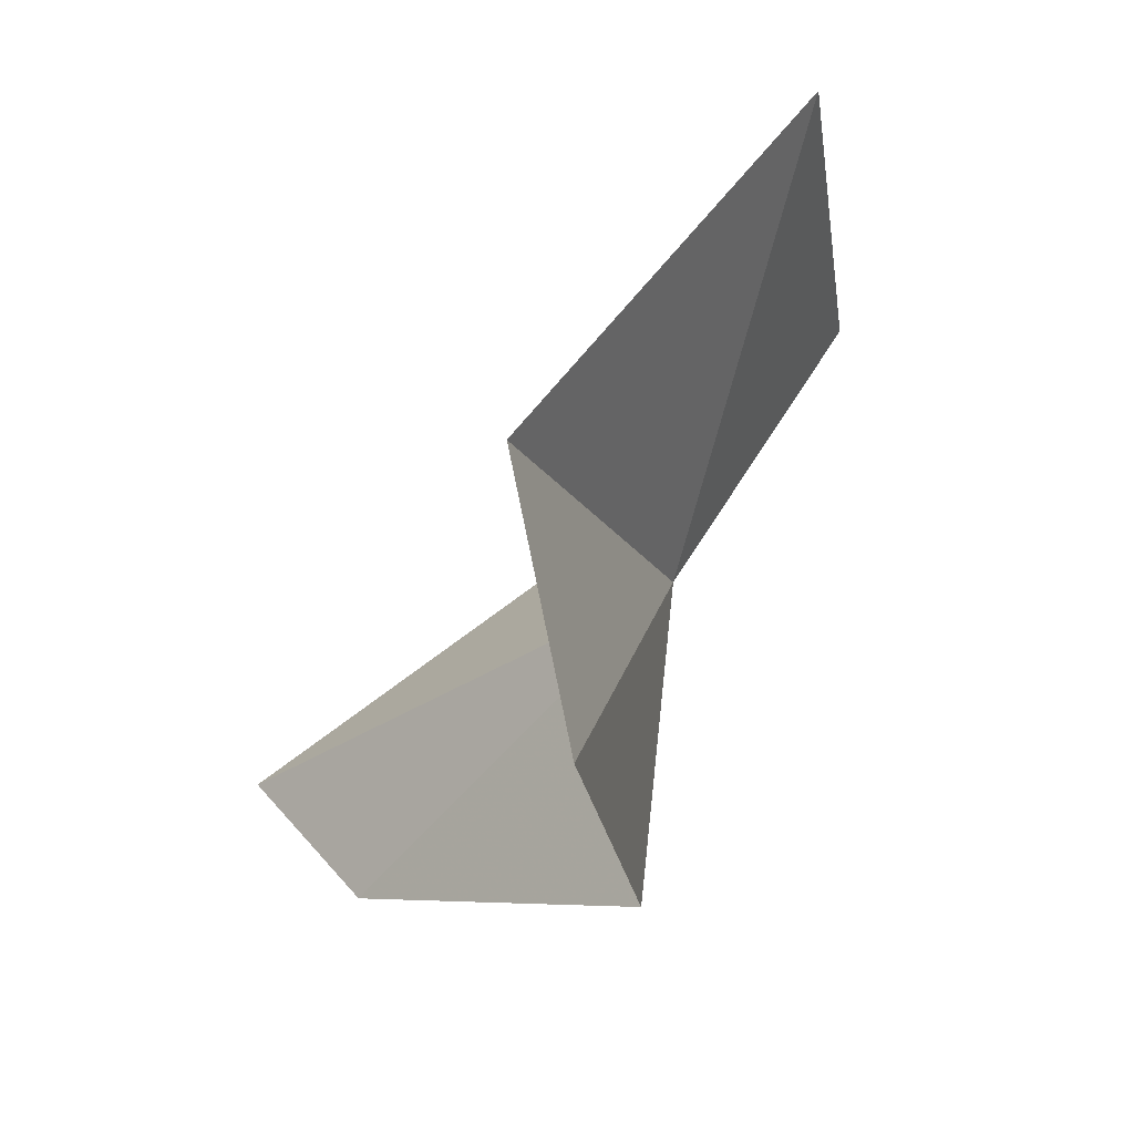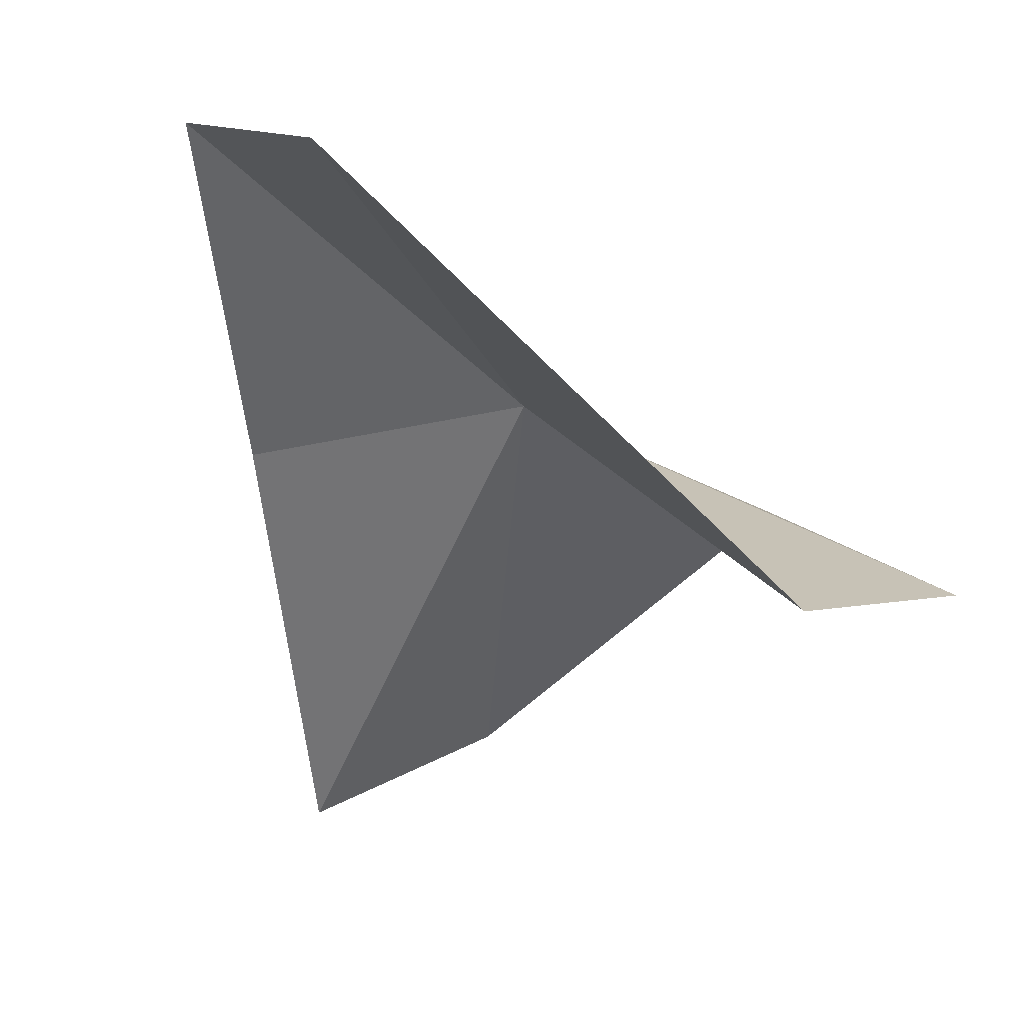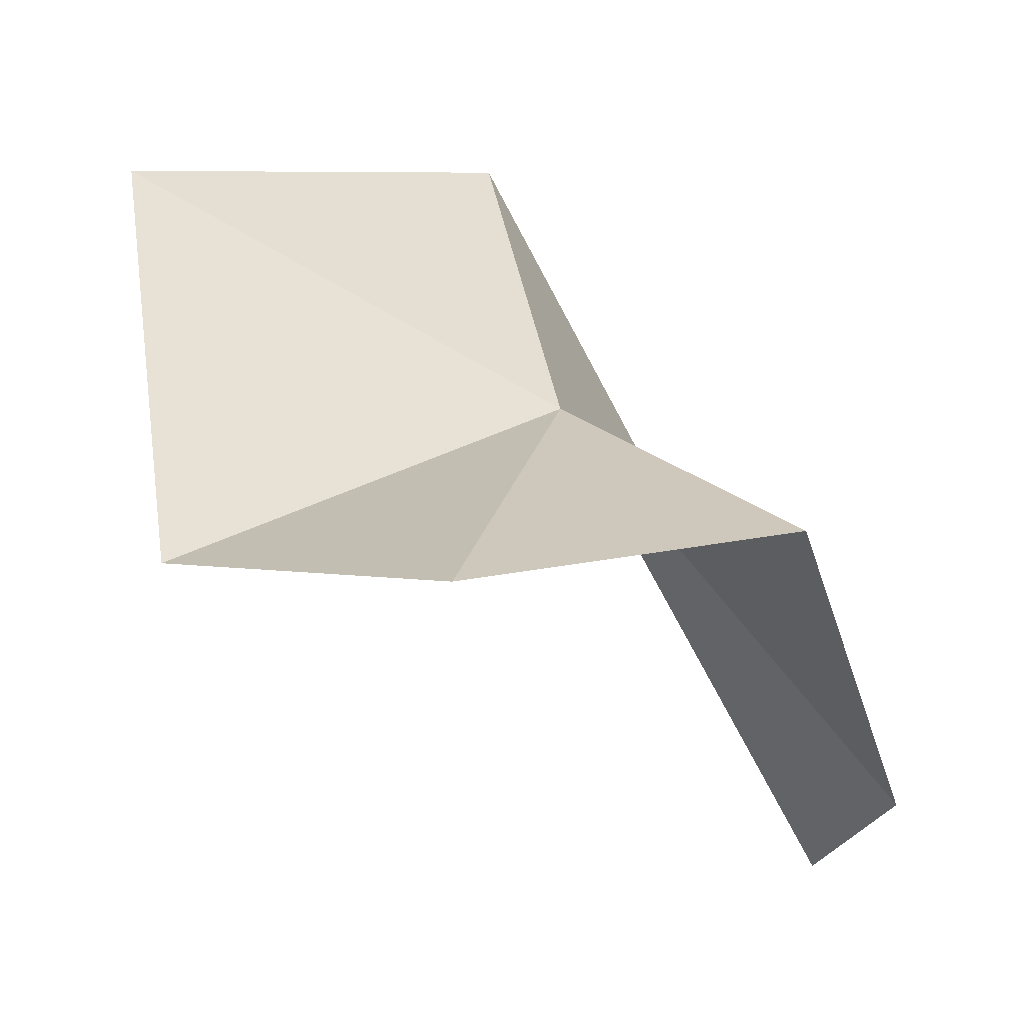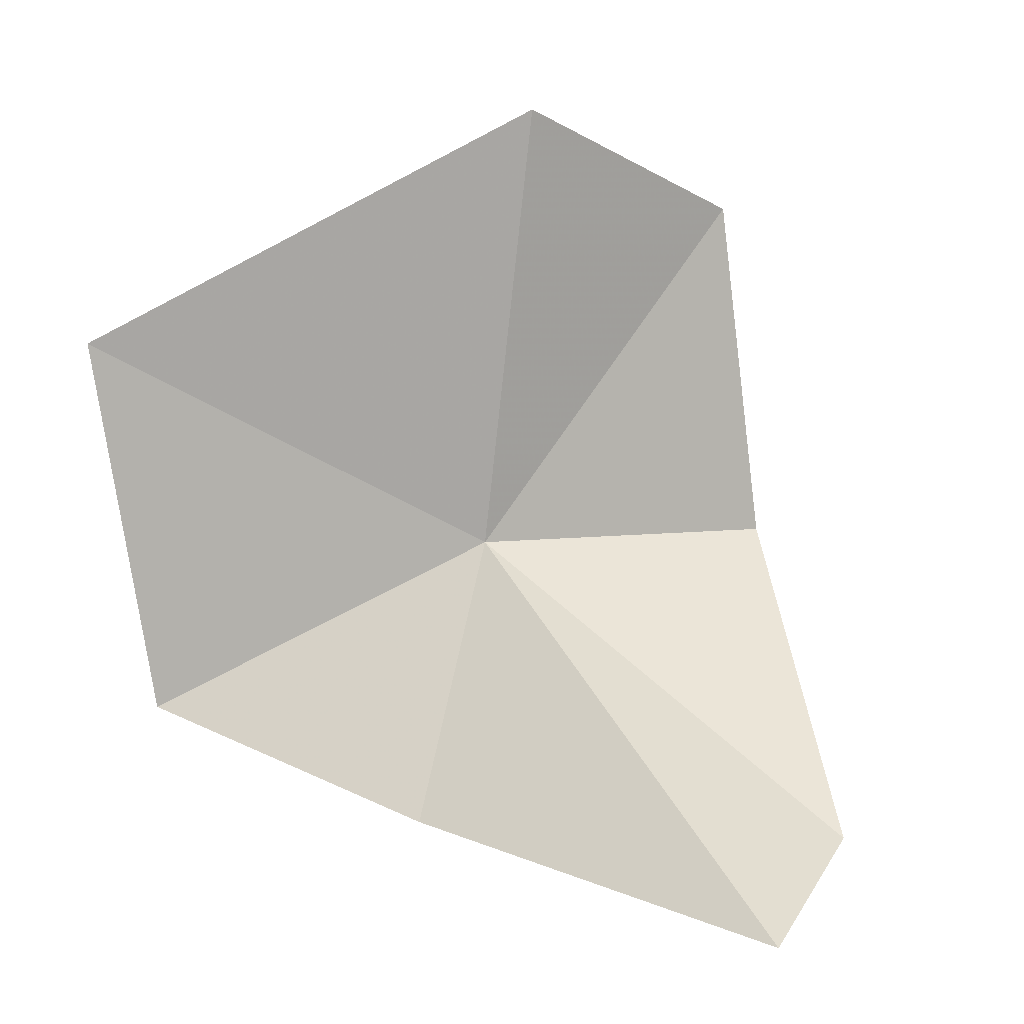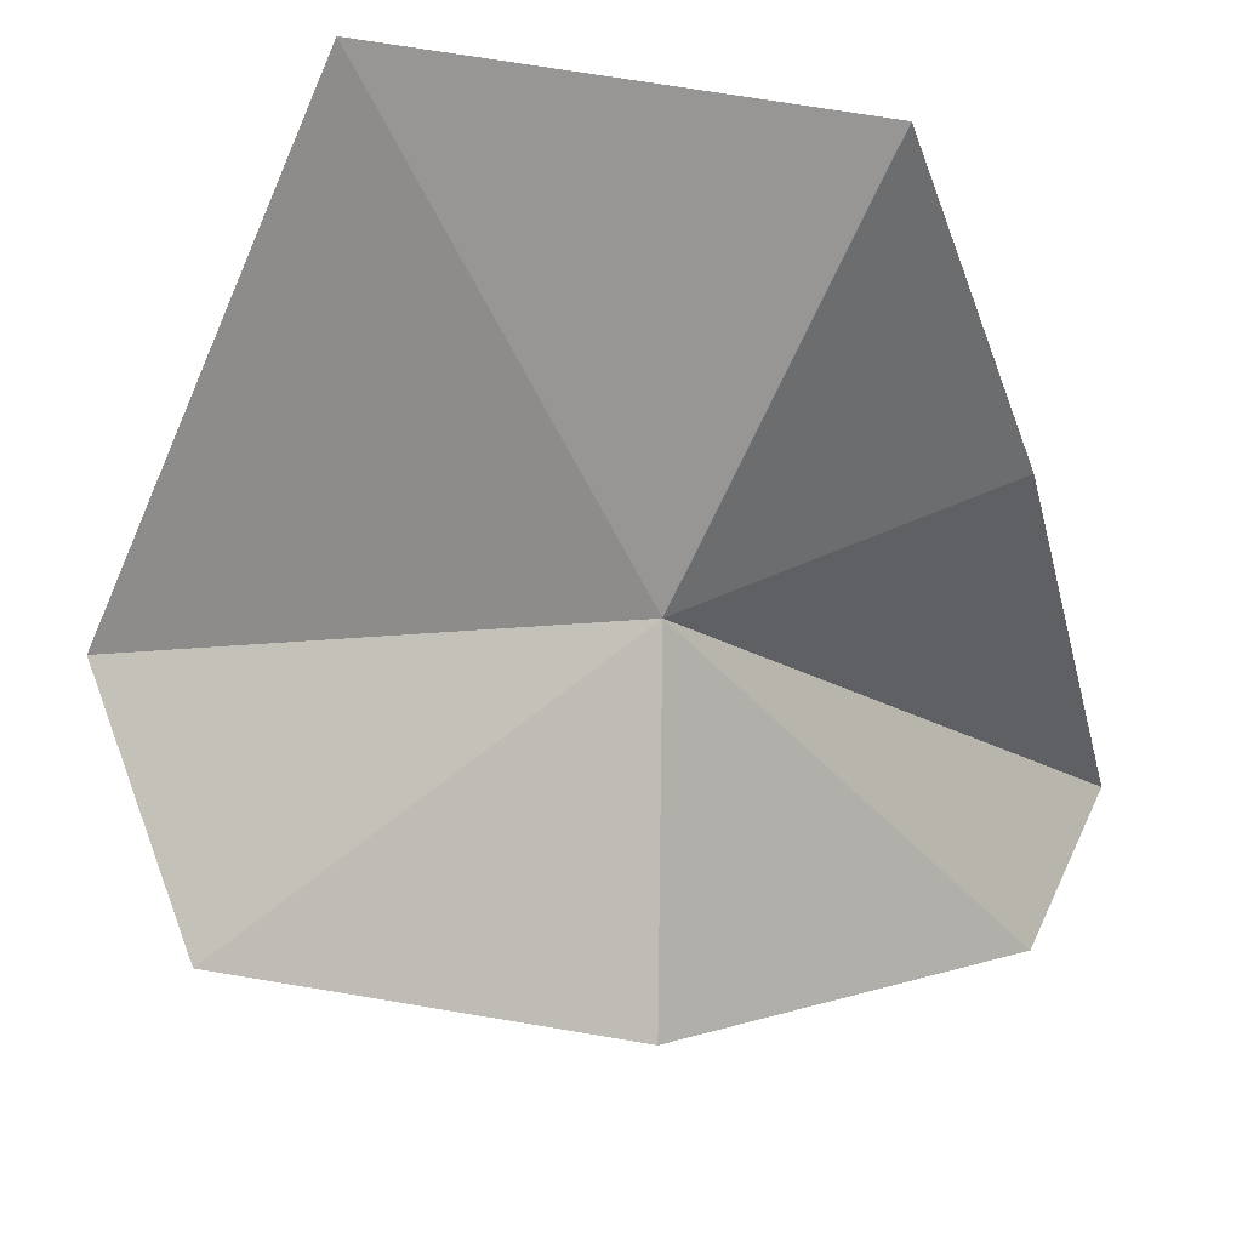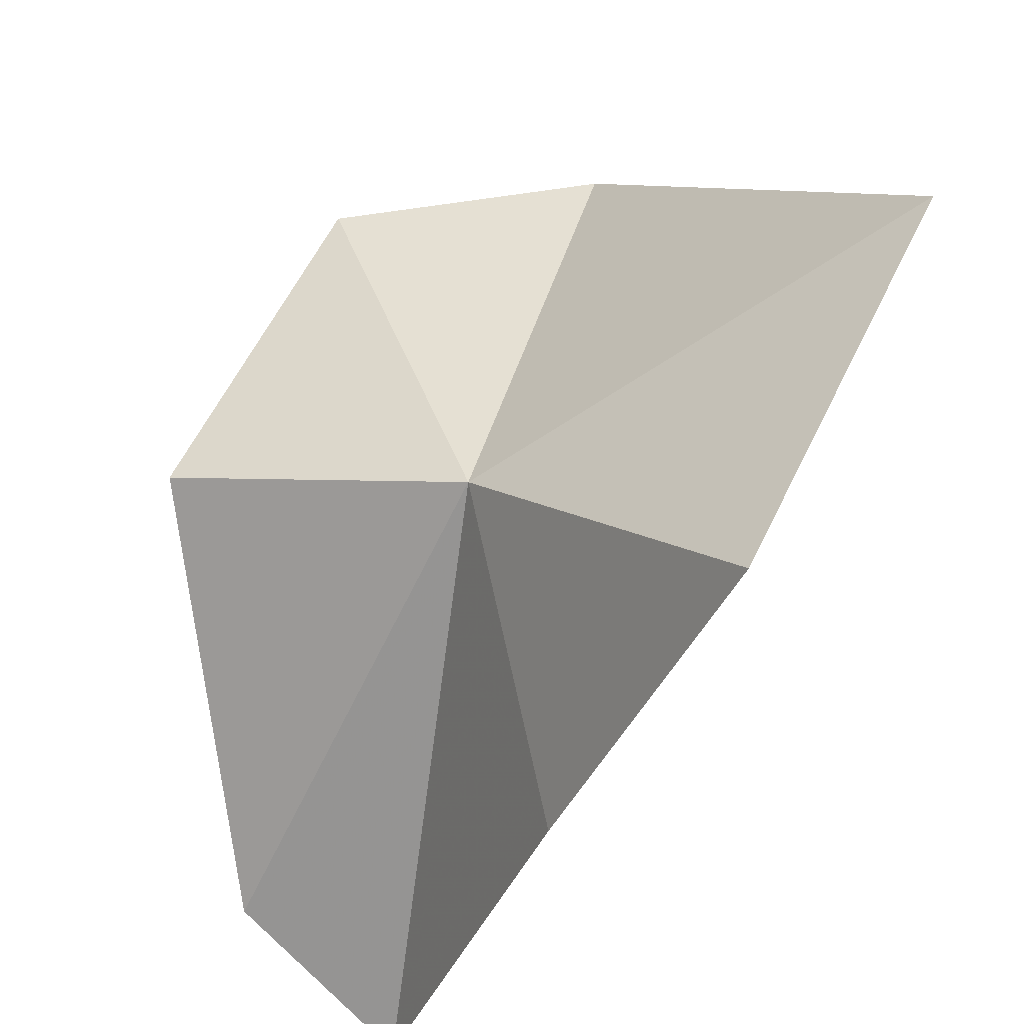
<metadata>
{"format":"obj","ext":"obj","renderer":"f3d","projection":"perspective","resolution":1024,"background":"white","views":[{"elev":75.4,"azim":74.5,"up":"+Z"},{"elev":5.5,"azim":-35.5,"up":"+Y"},{"elev":-1.0,"azim":42.2,"up":"+Y"},{"elev":-2.3,"azim":-36.5,"up":"+Z"},{"elev":69.9,"azim":87.3,"up":"+Y"},{"elev":61.2,"azim":-169.5,"up":"+Y"}]}
</metadata>
<code>
v -0.04538 0.1717 -0.1107
v -0.07383 0.1902 -0.09388
v -0.06569 0.1926 -0.125
v -0.04484 0.1358 -0.1412
v -0.03209 0.142 -0.1344
v -0.02235 0.1626 -0.1094
v -0.02903 0.1594 -0.08203
v -0.04877 0.1605 -0.07569
v -0.05528 0.1671 -0.1338
f 1 3 2
f 1 5 4
f 1 7 6
f 1 6 5
f 1 8 7
f 1 4 9
f 1 2 8
f 1 9 3

</code>
